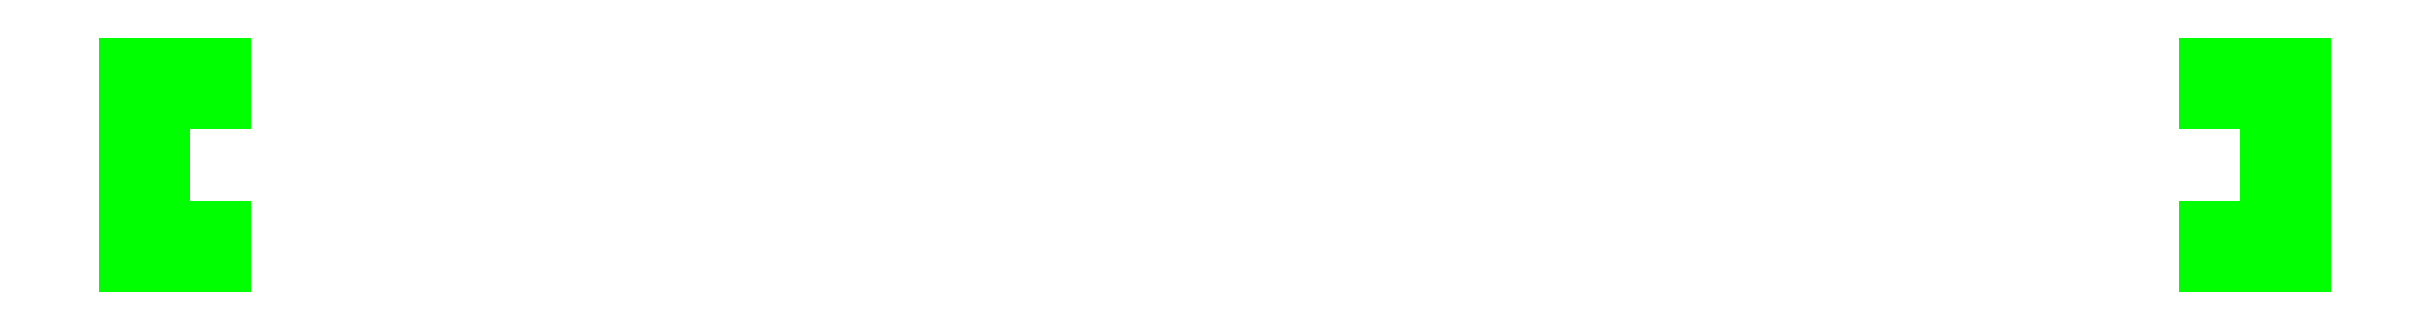
<metadata>
{"format":"dxf","ext":"dxf","renderer":"ezdxf+matplotlib","layout":"modelspace","background":"white","min_lineweight":24,"dpi":150}
</metadata>
<code>
0
SECTION
2
ENTITIES
0
LWPOLYLINE
8
plug
90
7
70
0
10
6.285
20
-1.1
10
6.285
20
1.15
10
16.7
20
1.15
10
16.7
20
0
10
7.435
20
0
10
7.435
20
-1.1
10
6.285
20
-1.1
0
LWPOLYLINE
8
plug
90
7
70
0
10
3.875
20
-1.1
10
3.875
20
1.15
10
-16.69
20
1.15
10
-16.69
20
1.483e-13
10
2.725
20
-2.902e-13
10
2.725
20
-1.1
10
3.875
20
-1.1
0
DIMENSION
8
quotes
10
3.875
20
4.065
30
0
11
5.08
21
4.44
31
0
70
0
71
8
72
2
74
0
75
0
41
1
42
0
1

3
Standard
13
3.875
23
1.15
33
0
14
6.285
24
-0.85
34
0
50
0
0
DIMENSION
8
quotes
10
-16.69
20
7.15
30
0
11
3.265e-06
21
7.525
31
0
70
0
71
8
72
2
74
0
75
0
41
1
42
0
1

3
Standard
13
-16.69
23
1.15
33
0
14
16.7
24
1.15
34
0
50
0
0
DIMENSION
8
quotes
10
6.285
20
4
30
0
11
11.49
21
4.375
31
0
70
0
71
8
72
2
74
0
75
0
41
1
42
0
1

3
Standard
13
6.285
23
1.15
33
0
14
16.7
24
1.15
34
0
50
0
0
DIMENSION
8
quotes
10
-16.69
20
4
30
0
11
-6.41
21
4.375
31
0
70
0
71
8
72
2
74
0
75
0
41
1
42
0
1

3
Standard
13
-16.69
23
1.15
33
0
14
3.875
24
1.15
34
0
50
0
0
LWPOLYLINE
8
0
90
5
70
0
10
-21.36
20
2
10
21.36
20
2
10
21.36
20
-2
10
-21.36
20
-2
10
-21.36
20
2
0
DIMENSION
8
quotes
10
5.08
20
-6.85
30
0
11
-5.807
21
-6.475
31
0
70
0
71
8
72
2
74
0
75
0
41
1
42
0
1

3
Standard
13
5.08
23
1.15
33
0
14
-16.69
24
1.15
34
0
50
0
0
DIMENSION
8
quotes
10
23
20
1.15
30
0
11
22.62
21
-0.5972
31
0
70
0
71
8
72
2
74
0
75
0
41
1
42
0
1

3
Standard
13
16.7
23
1.15
33
0
14
16.7
24
-1.3e-15
34
0
50
90
0
DIMENSION
8
sizes
10
-21.36
20
10
30
0
11
-1.8e-15
21
10.38
31
0
70
0
71
8
72
2
74
0
75
0
41
1
42
0
1
width
3
Standard
13
-21.36
23
2
33
0
14
21.36
24
2
34
0
50
0
0
LWPOLYLINE
8
top
90
17
70
0
10
-21.36
20
9.005
10
-19
20
9
10
-18
20
8
10
-18
20
1
10
-17
20
0
10
17
20
0
10
18
20
1
10
18
20
8
10
19
20
9
10
21.36
20
9
10
21.36
20
-3
10
15
20
-3
10
15
20
-1
10
-15
20
-1
10
-15
20
-3
10
-21.36
20
-3.026
10
-21.36
20
9.005
0
LINE
8
1
10
-20.56
20
1.2
30
0
11
-19.36
21
1.2
31
0
0
LINE
8
1
10
19.36
20
1.2
30
0
11
20.56
21
1.2
31
0
0
LINE
8
1
10
20.56
20
1.2
30
0
11
20.56
21
-1.2
31
0
0
LINE
8
1
10
-19.36
20
-1.2
30
0
11
-20.56
21
-1.2
31
0
0
LINE
8
1
10
20.56
20
-1.2
30
0
11
19.36
21
-1.2
31
0
0
LINE
8
1
10
-20.56
20
-1.2
30
0
11
-20.56
21
1.2
31
0
0
DIMENSION
8
extrusions
10
-23
20
2
30
0
11
-23.38
21
-0.5569
31
0
70
0
71
8
72
2
74
0
75
0
41
1
42
0
1
shell thick
3
Standard
13
-21.36
23
2
33
0
14
-20.56
24
1.2
34
0
50
90
0
DIMENSION
8
sizes
10
25
20
2
30
0
11
24.62
21
0
31
0
70
0
71
8
72
2
74
0
75
0
41
1
42
0
1
height
3
Standard
13
21.36
23
2
33
0
14
21.36
24
-2
34
0
50
90
0
DIMENSION
8
extrusions
10
-0
20
2.45
30
0
11
-0.375
21
2.45
31
0
70
0
71
8
72
2
74
0
75
0
41
1
42
0
1
plug
3
Standard
13
0
23
0
33
0
14
0
24
4.9
34
0
50
90
0
LINE
8
power translation
10
-16.69
20
2.15
30
0
11
-16.69
21
0.15
31
0
0
LINE
8
data translation
10
6.285
20
2.15
30
0
11
6.285
21
0.15
31
0
0
LINE
8
power translation
10
-17.69
20
1.15
30
0
11
-15.69
21
1.15
31
0
0
LINE
8
data translation
10
5.285
20
1.15
30
0
11
7.285
21
1.15
31
0
0
LINE
8
1
10
19.36
20
2
30
0
11
19.36
21
1.2
31
0
0
LINE
8
1
10
19.36
20
-2
30
0
11
19.36
21
-1.2
31
0
0
LINE
8
1
10
-21.36
20
2
30
0
11
-19.36
21
2
31
0
0
LINE
8
1
10
-19.36
20
2
30
0
11
-19.36
21
1.2
31
0
0
LINE
8
1
10
-19.36
20
-1.2
30
0
11
-19.36
21
-2
31
0
0
LINE
8
1
10
-21.36
20
2
30
0
11
-19.36
21
2
31
0
0
LINE
8
1
10
-19.36
20
2
30
0
11
-21.36
21
2
31
0
0
LINE
8
1
10
-21.36
20
2
30
0
11
-21.36
21
-2
31
0
0
LINE
8
1
10
-21.36
20
-2
30
0
11
-19.36
21
-2
31
0
0
LINE
8
1
10
19.36
20
2
30
0
11
21.36
21
2
31
0
0
LINE
8
1
10
21.36
20
2
30
0
11
21.36
21
-2
31
0
0
LINE
8
1
10
21.36
20
-2
30
0
11
19.36
21
-2
31
0
0
ENDSEC
0
EOF

</code>
